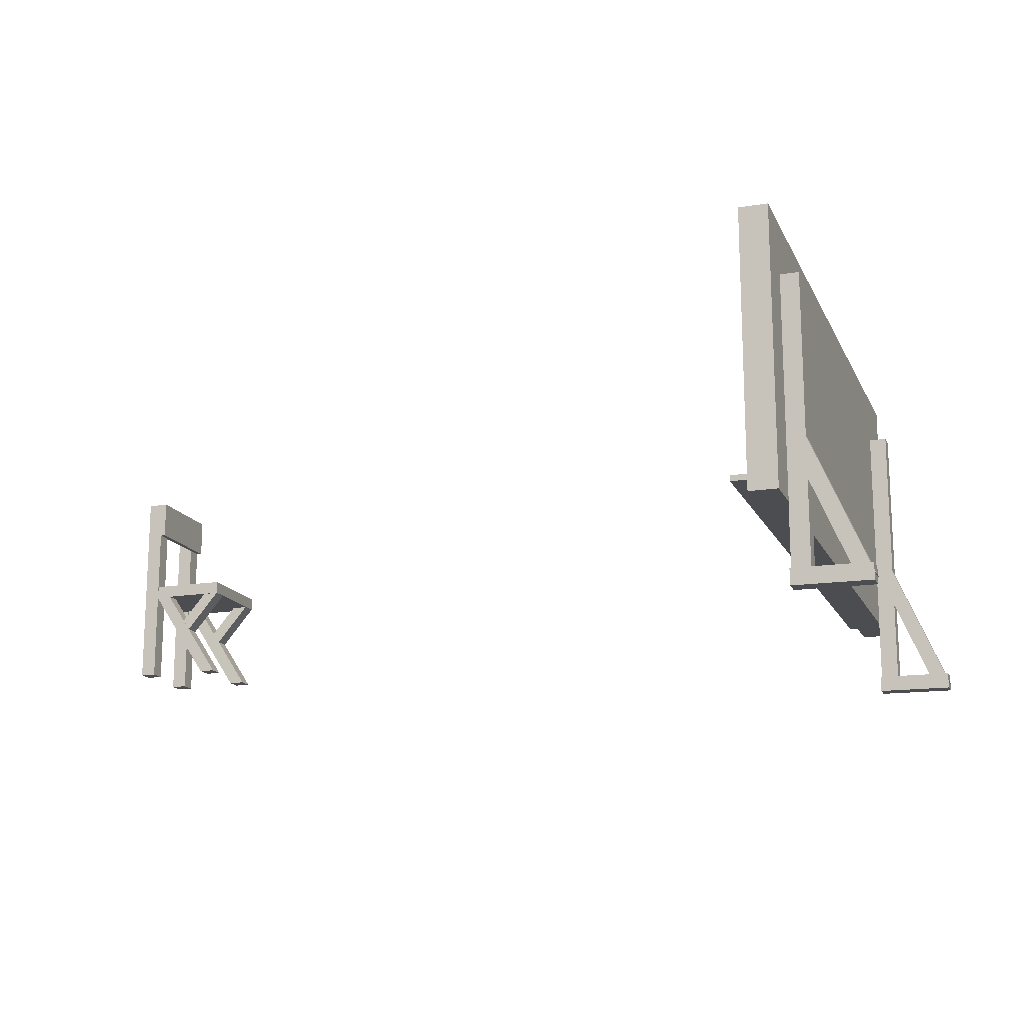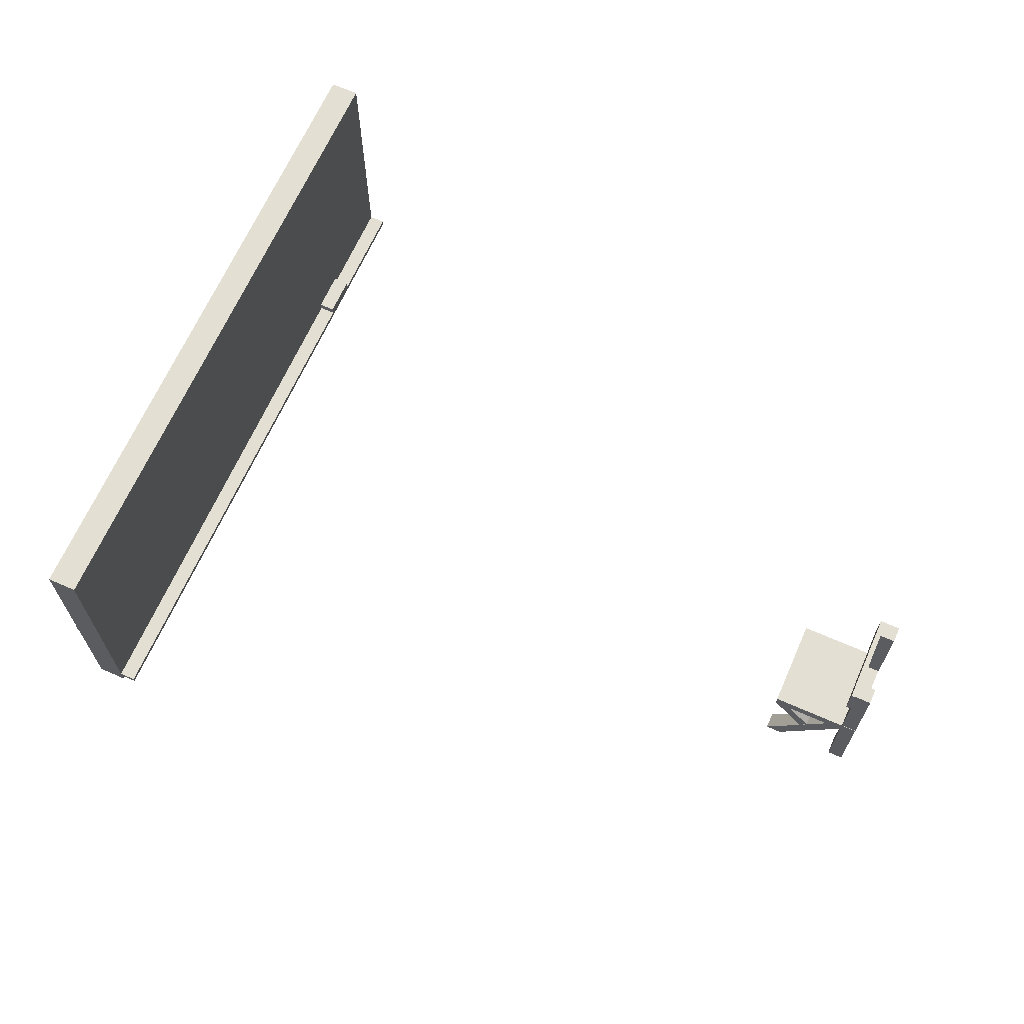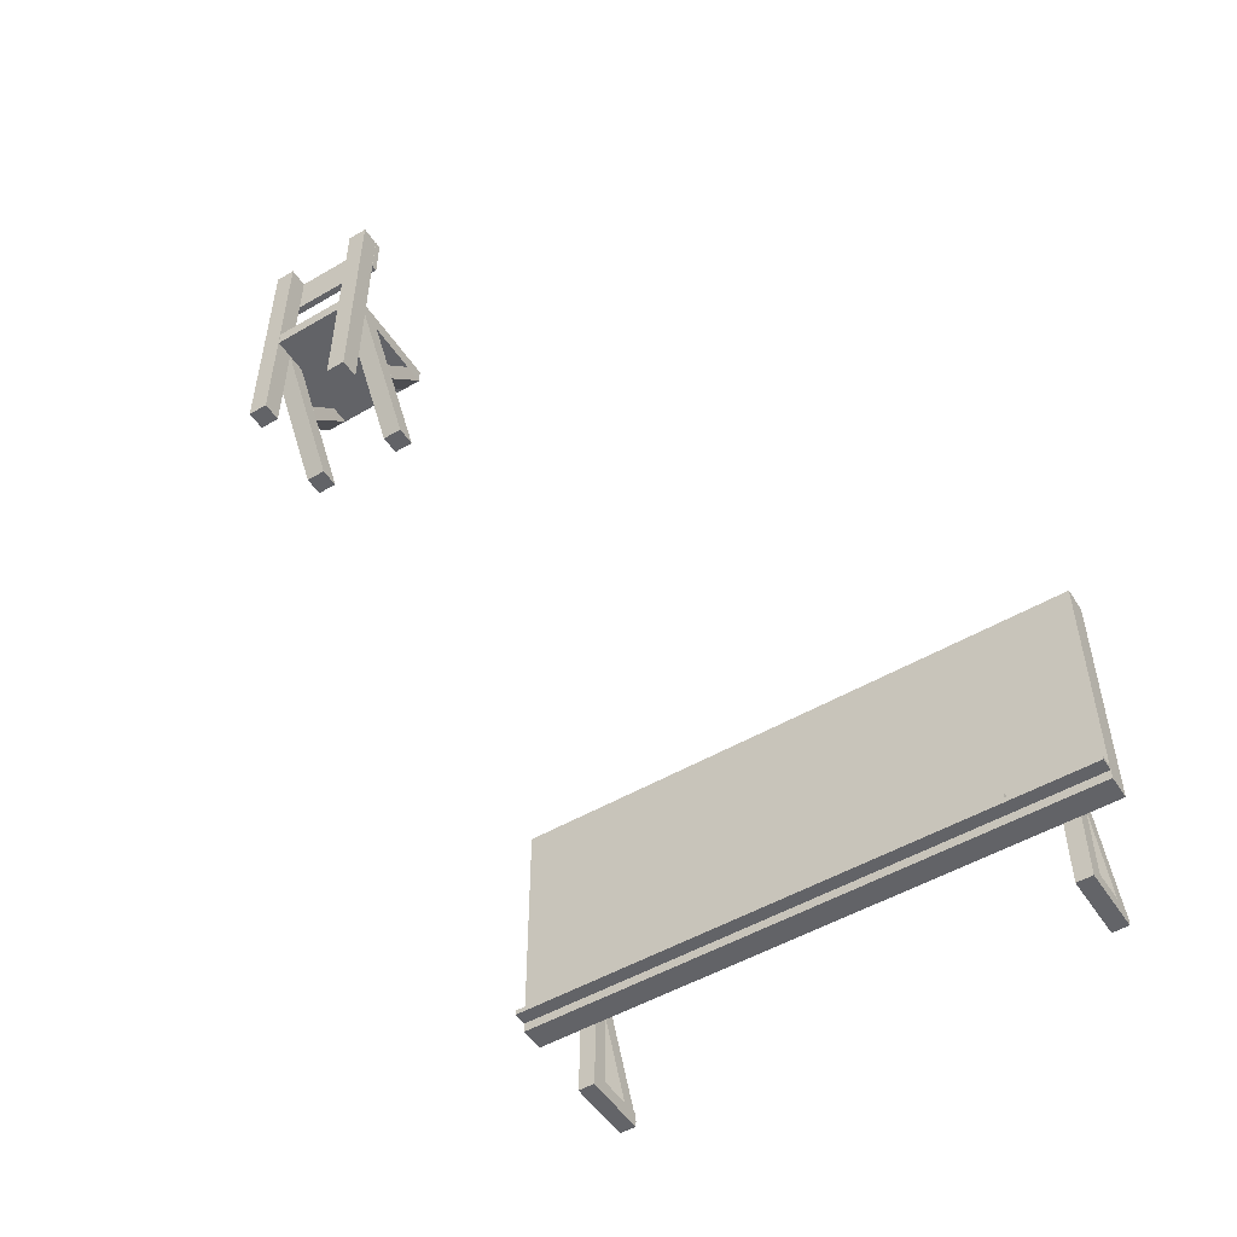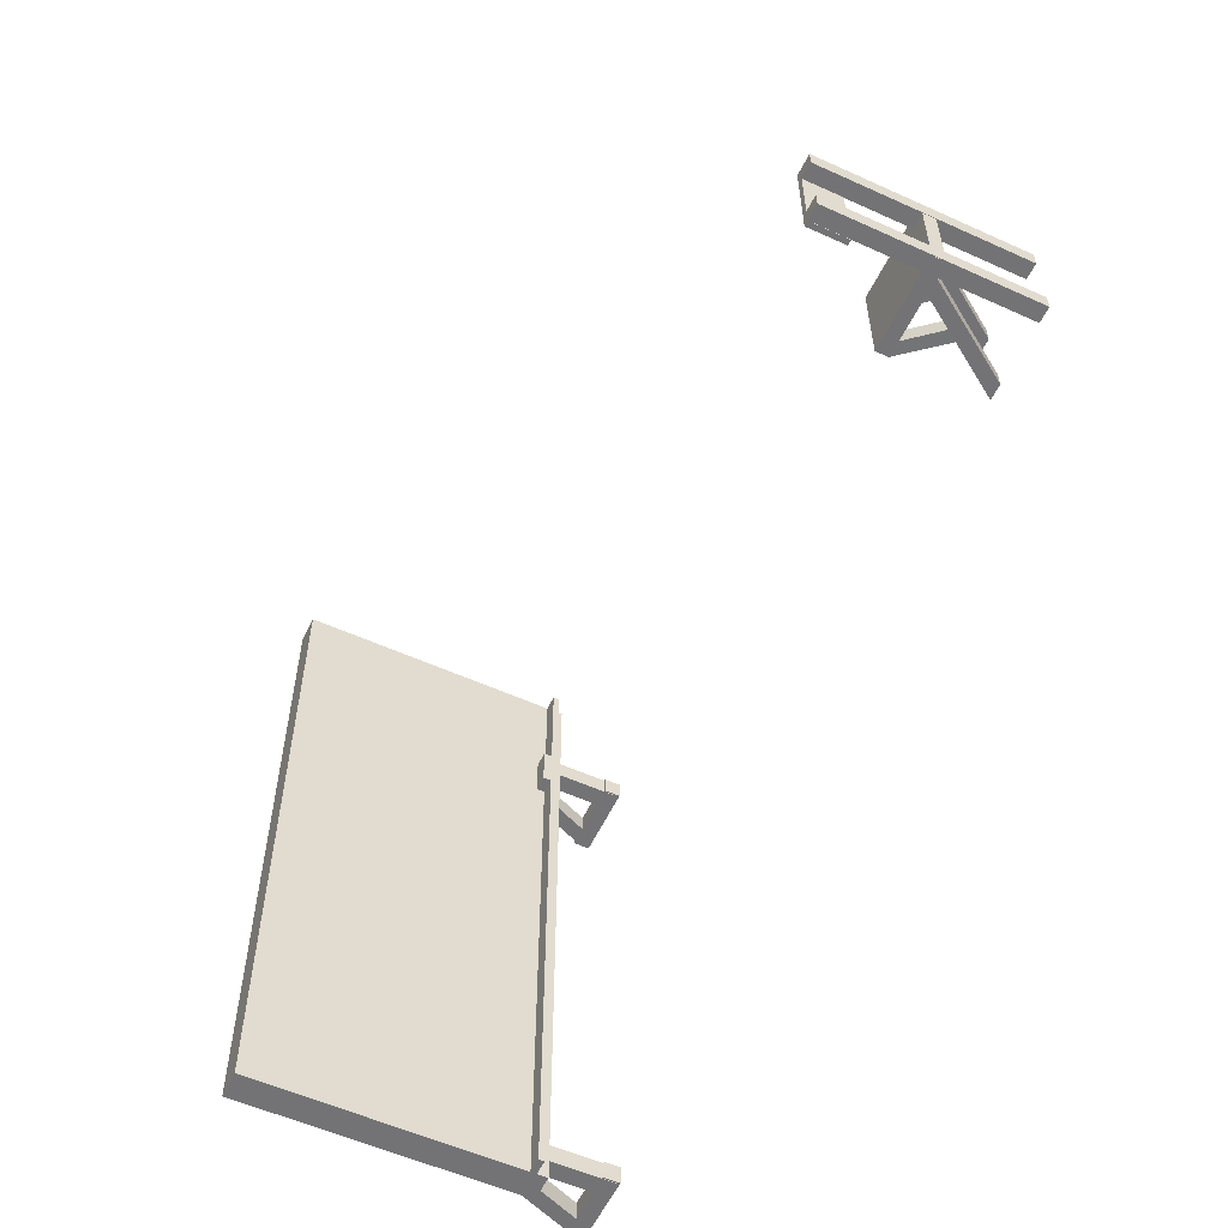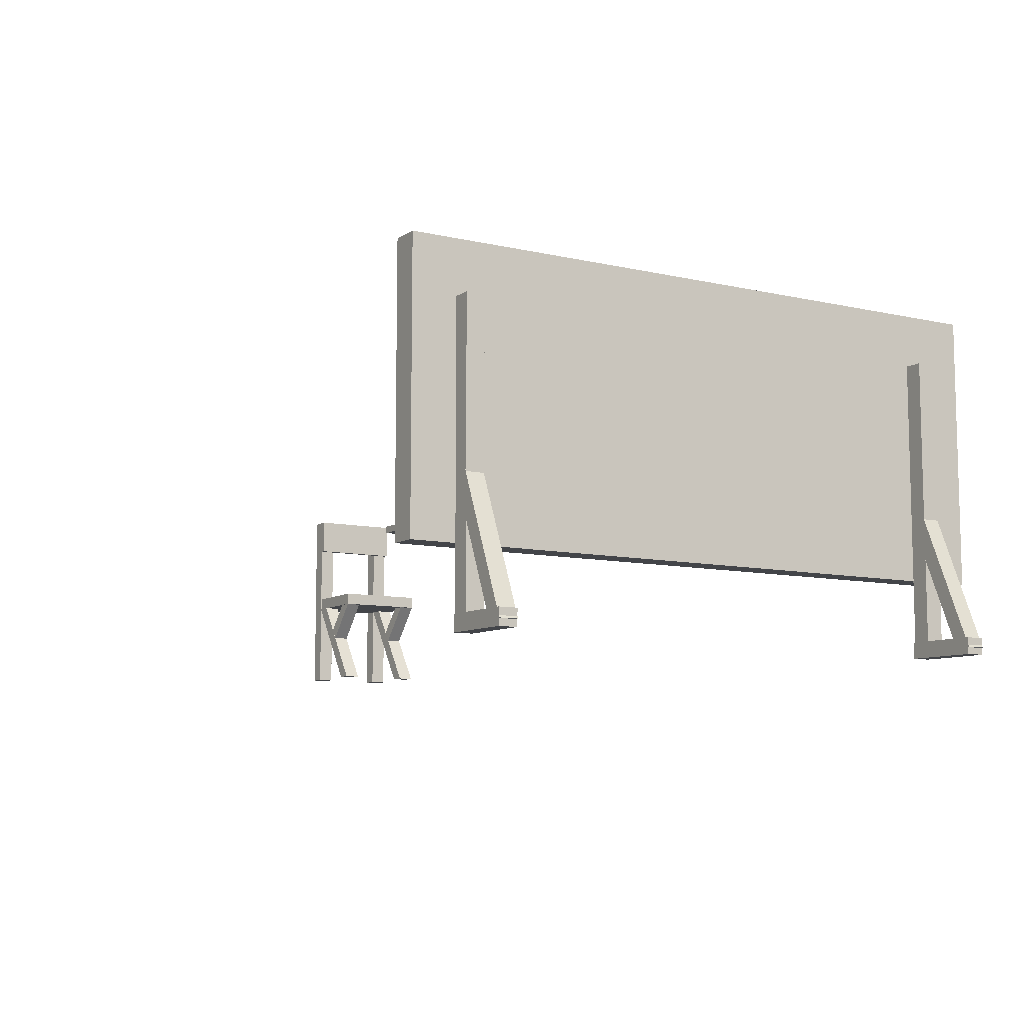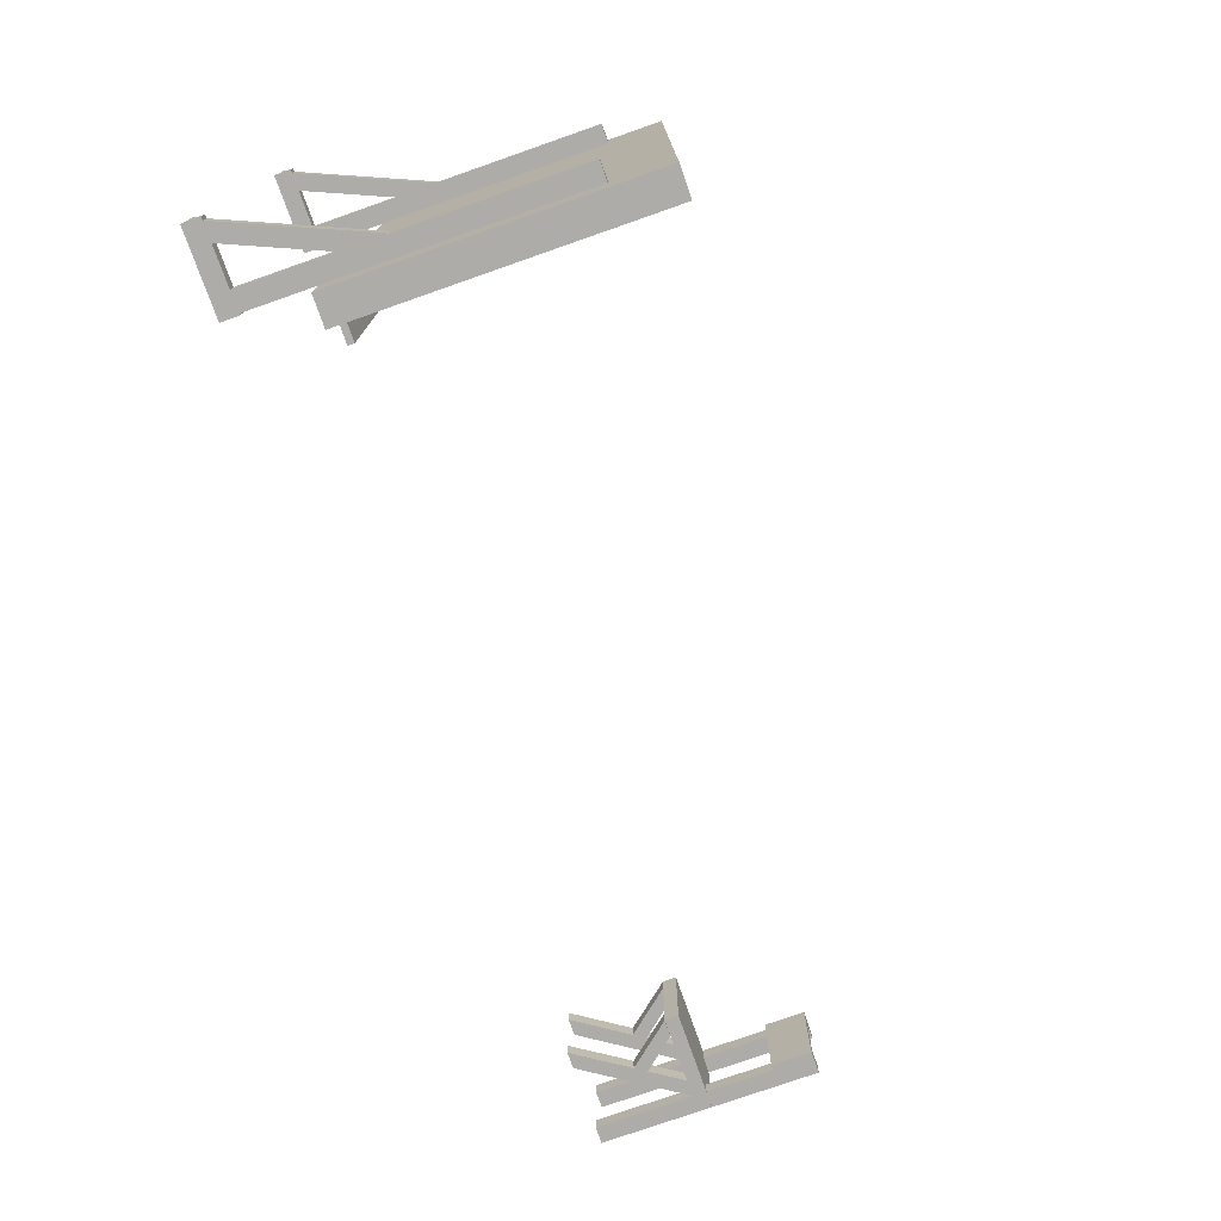
<metadata>
{"format":"obj","ext":"obj","renderer":"f3d","projection":"perspective","resolution":1024,"background":"white","views":[{"elev":-15.9,"azim":18.8,"up":"+Y"},{"elev":66.7,"azim":-156.1,"up":"+Y"},{"elev":-51.0,"azim":-57.6,"up":"+Y"},{"elev":-56.0,"azim":-115.4,"up":"+Z"},{"elev":-8.9,"azim":58.6,"up":"+Y"},{"elev":-76.7,"azim":109.3,"up":"+Z"}]}
</metadata>
<code>
o LightBulb_LightBulbMesh
v -0.1015 3.166 -0
v -0.1758 3.091 -0
v -0.203 2.99 -0
v -0.1758 2.888 -0
v -0.1015 2.814 -0
v -0.07177 3.166 -0.07177
v -0.1243 3.091 -0.1243
v -0.1435 2.99 -0.1435
v -0.1243 2.888 -0.1243
v -0.07177 2.814 -0.07177
v -0 3.166 -0.1015
v -0 3.091 -0.1758
v -0 2.99 -0.203
v -0 2.888 -0.1758
v -0 2.814 -0.1015
v -0 3.193 0
v 0.07177 3.166 -0.07177
v 0.1243 3.091 -0.1243
v 0.1435 2.99 -0.1435
v 0.1243 2.888 -0.1243
v 0.07177 2.814 -0.07177
v -0 2.787 -0
v 0.1015 3.166 -0
v 0.1758 3.091 -0
v 0.203 2.99 -0
v 0.1758 2.888 -0
v 0.1015 2.814 -0
v 0.07177 3.166 0.07177
v 0.1243 3.091 0.1243
v 0.1435 2.99 0.1435
v 0.1243 2.888 0.1243
v 0.07177 2.814 0.07177
v -0 3.166 0.1015
v -0 3.091 0.1758
v -0 2.99 0.203
v -0 2.888 0.1758
v -0 2.814 0.1015
v -0.07177 3.166 0.07177
v -0.1243 3.091 0.1243
v -0.1435 2.99 0.1435
v -0.1243 2.888 0.1243
v -0.07177 2.814 0.07177
f 5 4 9 10
f 3 2 7 8
f 4 3 8 9
f 2 1 6 7
f 10 9 14 15
f 8 7 12 13
f 9 8 13 14
f 7 6 11 12
f 13 12 18 19
f 14 13 19 20
f 12 11 17 18
f 15 14 20 21
f 20 19 25 26
f 18 17 23 24
f 21 20 26 27
f 19 18 24 25
f 26 25 30 31
f 24 23 28 29
f 27 26 31 32
f 25 24 29 30
f 31 30 35 36
f 29 28 33 34
f 32 31 36 37
f 30 29 34 35
f 36 35 40 41
f 34 33 38 39
f 37 36 41 42
f 35 34 39 40
f 1 16 6
f 22 5 10
f 6 16 11
f 22 10 15
f 11 16 17
f 22 15 21
f 17 16 23
f 22 21 27
f 22 27 32
f 23 16 28
f 22 32 37
f 28 16 33
f 22 37 42
f 33 16 38
f 41 40 3 4
f 39 38 1 2
f 42 41 4 5
f 40 39 2 3
f 38 16 1
f 22 42 5
o Room_WallsMesh
v -5 0 5
v 5 0 5
v -5 0 -5
v 5 0 -5
v -5 3 5
v -5 3 -5
v 5 3 -5
v -5 3 5
v 5 3 5
v 5 3 -5
v -5 3 -5
v 5 3 -5
v -5 3 5
v 5 3 5
f 43 44 46 45
f 45 46 49 48
f 43 45 48 47
f 46 44 51 52
f 44 43 50 51
f 53 54 56 55
o Chair_ChairMesh
v -1.839 0.8319 -0.3055
v -1.839 0.7412 -0.3055
v -1.839 0.8319 0.3452
v -1.839 0.7412 0.3452
v -2.489 0.8319 -0.3055
v -2.489 0.7412 -0.3055
v -2.489 0.8319 0.3452
v -2.489 0.7412 0.3452
v -2.383 1.54 -0.3025
v -2.383 0.09289 -0.3025
v -2.383 1.54 -0.1891
v -2.383 0.09289 -0.1891
v -2.493 1.54 -0.3025
v -2.493 0.09289 -0.3025
v -2.493 1.54 -0.1891
v -2.493 0.09289 -0.1891
v -2.27 0.7416 -0.3032
v -1.845 0.09289 -0.3025
v -2.27 0.7416 -0.1898
v -1.845 0.09289 -0.1891
v -2.381 0.7416 -0.3032
v -1.955 0.09289 -0.3025
v -2.381 0.7416 -0.1898
v -1.955 0.09289 -0.1891
v -2.275 0.7438 0.2355
v -1.845 0.09289 0.2355
v -2.275 0.7438 0.3489
v -1.845 0.09289 0.3489
v -2.385 0.7438 0.2355
v -1.955 0.09289 0.2355
v -2.385 0.7438 0.3489
v -1.955 0.09289 0.3489
v -2.381 1.541 0.2355
v -2.381 0.09289 0.2355
v -2.381 1.541 0.3489
v -2.381 0.09289 0.3489
v -2.492 1.541 0.2355
v -2.492 0.09289 0.2355
v -2.492 1.541 0.3489
v -2.492 0.09289 0.3489
v -2.346 1.541 -0.3055
v -2.346 1.274 -0.3055
v -2.346 1.541 0.3503
v -2.346 1.274 0.3503
v -2.383 1.541 -0.3055
v -2.383 1.274 -0.3055
v -2.383 1.541 0.3503
v -2.383 1.274 0.3503
v -1.843 0.7394 0.2334
v -2.081 0.4523 0.236
v -1.843 0.7394 0.3468
v -2.081 0.4523 0.3493
v -1.953 0.7394 0.2334
v -2.131 0.5275 0.236
v -1.953 0.7394 0.3468
v -2.131 0.5275 0.3493
v -2.27 0.7416 -0.3032
v -1.845 0.09289 -0.3025
v -2.27 0.7416 -0.1898
v -1.845 0.09289 -0.1891
v -2.381 0.7416 -0.3032
v -1.955 0.09289 -0.3025
v -2.381 0.7416 -0.1898
v -1.955 0.09289 -0.1891
v -1.843 0.7394 -0.3047
v -2.081 0.4523 -0.3022
v -1.843 0.7394 -0.1914
v -2.081 0.4523 -0.1888
v -1.953 0.7394 -0.3047
v -2.131 0.5275 -0.3022
v -1.953 0.7394 -0.1914
v -2.131 0.5275 -0.1888
f 57 61 63 59
f 60 59 63 64
f 64 63 61 62
f 62 58 60 64
f 58 57 59 60
f 62 61 57 58
f 65 69 71 67
f 68 67 71 72
f 72 71 69 70
f 70 66 68 72
f 66 65 67 68
f 70 69 65 66
f 73 77 79 75
f 76 75 79 80
f 80 79 77 78
f 78 74 76 80
f 74 73 75 76
f 78 77 73 74
f 81 85 87 83
f 84 83 87 88
f 88 87 85 86
f 86 82 84 88
f 82 81 83 84
f 86 85 81 82
f 89 93 95 91
f 92 91 95 96
f 96 95 93 94
f 94 90 92 96
f 90 89 91 92
f 94 93 89 90
f 97 101 103 99
f 100 99 103 104
f 104 103 101 102
f 102 98 100 104
f 98 97 99 100
f 102 101 97 98
f 105 109 111 107
f 108 107 111 112
f 112 111 109 110
f 110 106 108 112
f 106 105 107 108
f 110 109 105 106
f 113 117 119 115
f 116 115 119 120
f 120 119 117 118
f 118 114 116 120
f 114 113 115 116
f 118 117 113 114
f 121 125 127 123
f 124 123 127 128
f 128 127 125 126
f 126 122 124 128
f 122 121 123 124
f 126 125 121 122
o Chalkboard_ChalkboardMesh
v 3.067 0.659 1.761
v 3.067 0.722 1.761
v 3.067 0.659 1.477
v 3.067 0.722 1.477
v 2.943 0.659 1.761
v 2.943 0.722 1.761
v 2.943 0.659 1.477
v 2.943 0.722 1.477
v 3.26 0.5454 2.482
v 3.26 2.536 2.482
v 3.26 0.5454 -2.185
v 3.26 2.536 -2.185
v 3.056 0.5454 2.482
v 3.056 2.536 2.482
v 3.056 0.5454 -2.185
v 3.056 2.536 -2.185
v 3.798 0.09257 2.161
v 3.248 0.09679 2.161
v 3.798 0.09257 2.028
v 3.248 0.09679 2.028
v 3.797 -0.02544 2.161
v 3.247 -0.02122 2.161
v 3.797 -0.02544 2.028
v 3.247 -0.02122 2.028
v 3.391 -0.01178 2.158
v 3.391 2.152 2.158
v 3.391 -0.01178 2.025
v 3.391 2.152 2.025
v 3.259 -0.01178 2.158
v 3.259 2.152 2.158
v 3.259 -0.01178 2.025
v 3.259 2.152 2.025
v 3.804 0.02558 2.161
v 3.387 0.998 2.161
v 3.804 0.02558 2.028
v 3.387 0.998 2.028
v 3.699 -0.01974 2.161
v 3.281 0.9527 2.161
v 3.699 -0.01974 2.028
v 3.281 0.9527 2.028
v 3.798 0.09257 -1.698
v 3.248 0.09679 -1.698
v 3.798 0.09257 -1.831
v 3.248 0.09679 -1.831
v 3.797 -0.02544 -1.698
v 3.247 -0.02122 -1.698
v 3.797 -0.02544 -1.831
v 3.247 -0.02122 -1.831
v 3.391 -0.01178 -1.702
v 3.391 2.152 -1.702
v 3.391 -0.01178 -1.835
v 3.391 2.152 -1.835
v 3.259 -0.01178 -1.702
v 3.259 2.152 -1.702
v 3.259 -0.01178 -1.835
v 3.259 2.152 -1.835
v 3.804 0.02558 -1.698
v 3.387 0.998 -1.698
v 3.804 0.02558 -1.831
v 3.387 0.998 -1.831
v 3.699 -0.01974 -1.698
v 3.281 0.9527 -1.698
v 3.699 -0.01974 -1.831
v 3.281 0.9527 -1.831
v 3.067 0.6234 2.482
v 3.067 0.6642 2.482
v 3.067 0.6234 -2.185
v 3.067 0.6642 -2.185
v 2.943 0.6234 2.482
v 2.943 0.6642 2.482
v 2.943 0.6234 -2.185
v 2.943 0.6642 -2.185
f 129 131 132 130
f 131 135 136 132
f 135 133 134 136
f 133 129 130 134
f 131 129 133 135
f 136 134 130 132
f 137 139 140 138
f 139 143 144 140
f 143 141 142 144
f 141 137 138 142
f 139 137 141 143
f 144 142 138 140
f 145 147 148 146
f 147 151 152 148
f 151 149 150 152
f 149 145 146 150
f 147 145 149 151
f 152 150 146 148
f 153 155 156 154
f 155 159 160 156
f 159 157 158 160
f 157 153 154 158
f 155 153 157 159
f 160 158 154 156
f 161 163 164 162
f 163 167 168 164
f 167 165 166 168
f 165 161 162 166
f 163 161 165 167
f 168 166 162 164
f 169 171 172 170
f 171 175 176 172
f 175 173 174 176
f 173 169 170 174
f 171 169 173 175
f 176 174 170 172
f 177 179 180 178
f 179 183 184 180
f 183 181 182 184
f 181 177 178 182
f 179 177 181 183
f 184 182 178 180
f 185 187 188 186
f 187 191 192 188
f 191 189 190 192
f 189 185 186 190
f 187 185 189 191
f 192 190 186 188
f 193 195 196 194
f 195 199 200 196
f 199 197 198 200
f 197 193 194 198
f 195 193 197 199
f 200 198 194 196

</code>
